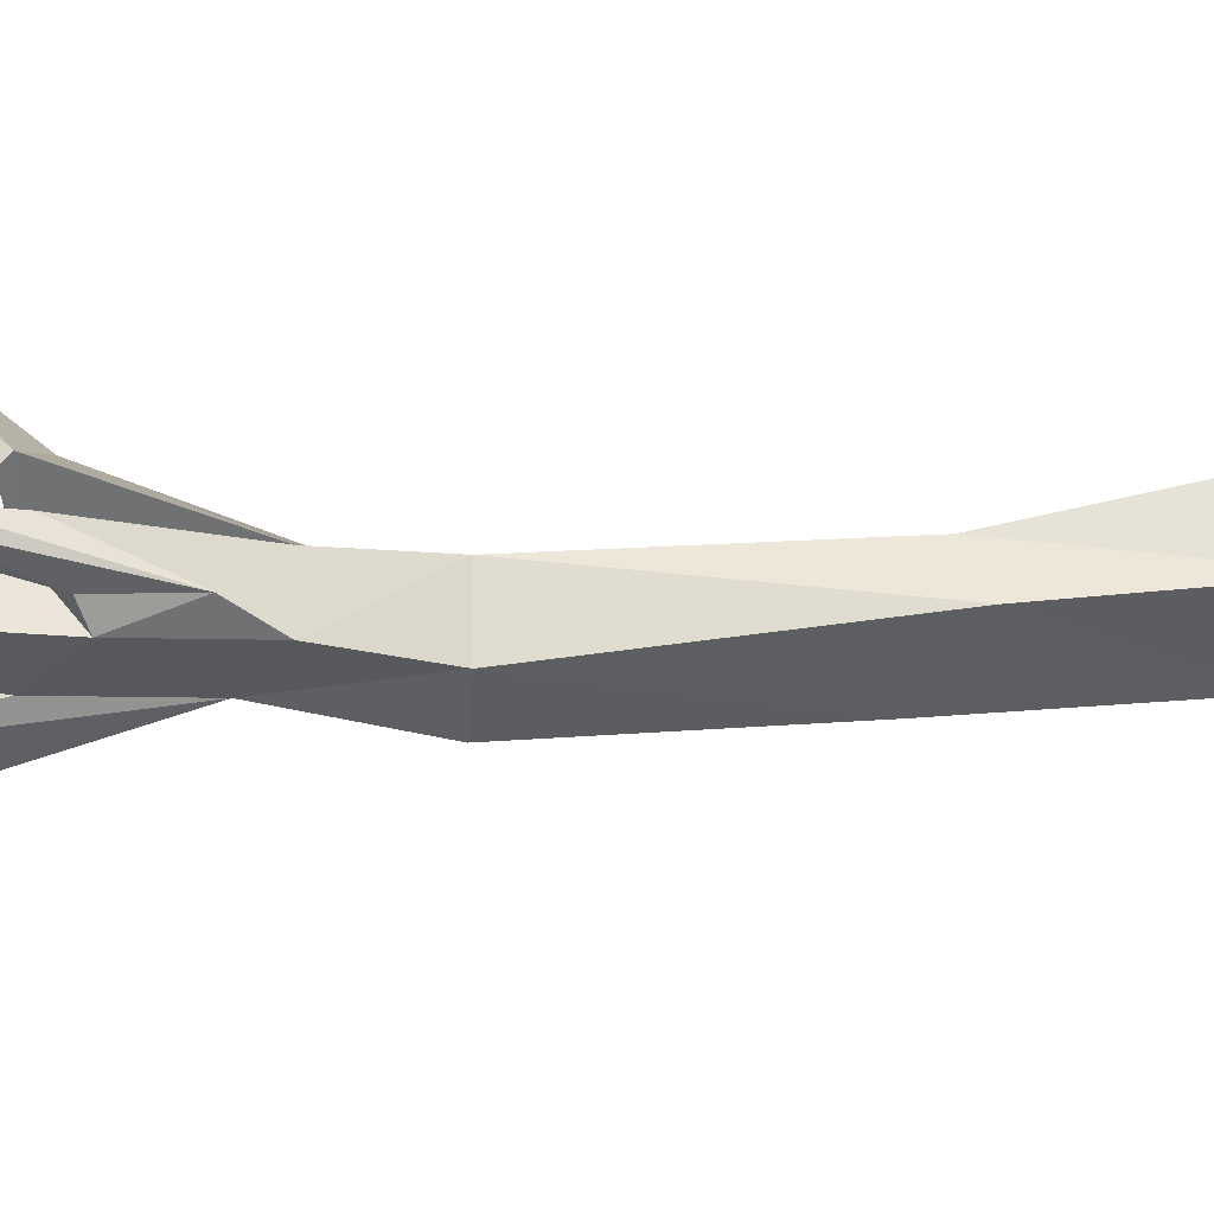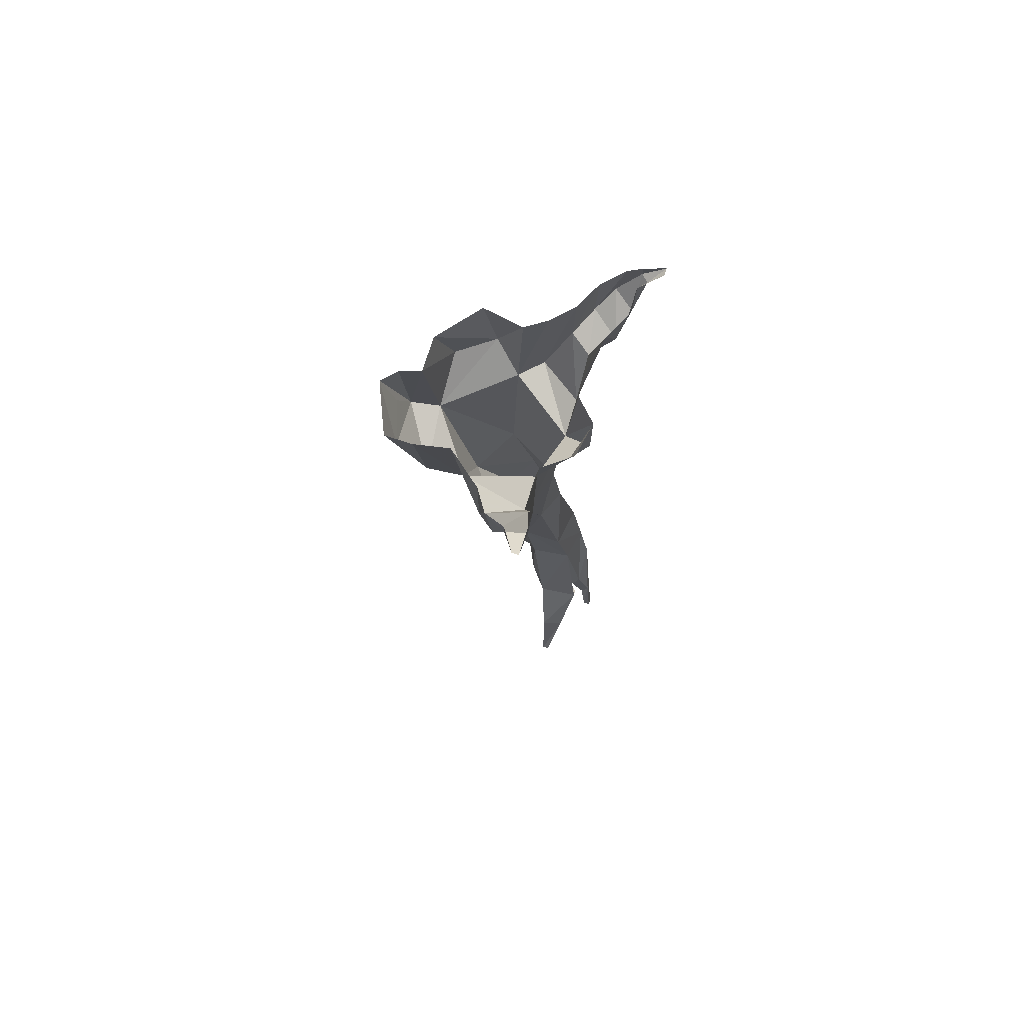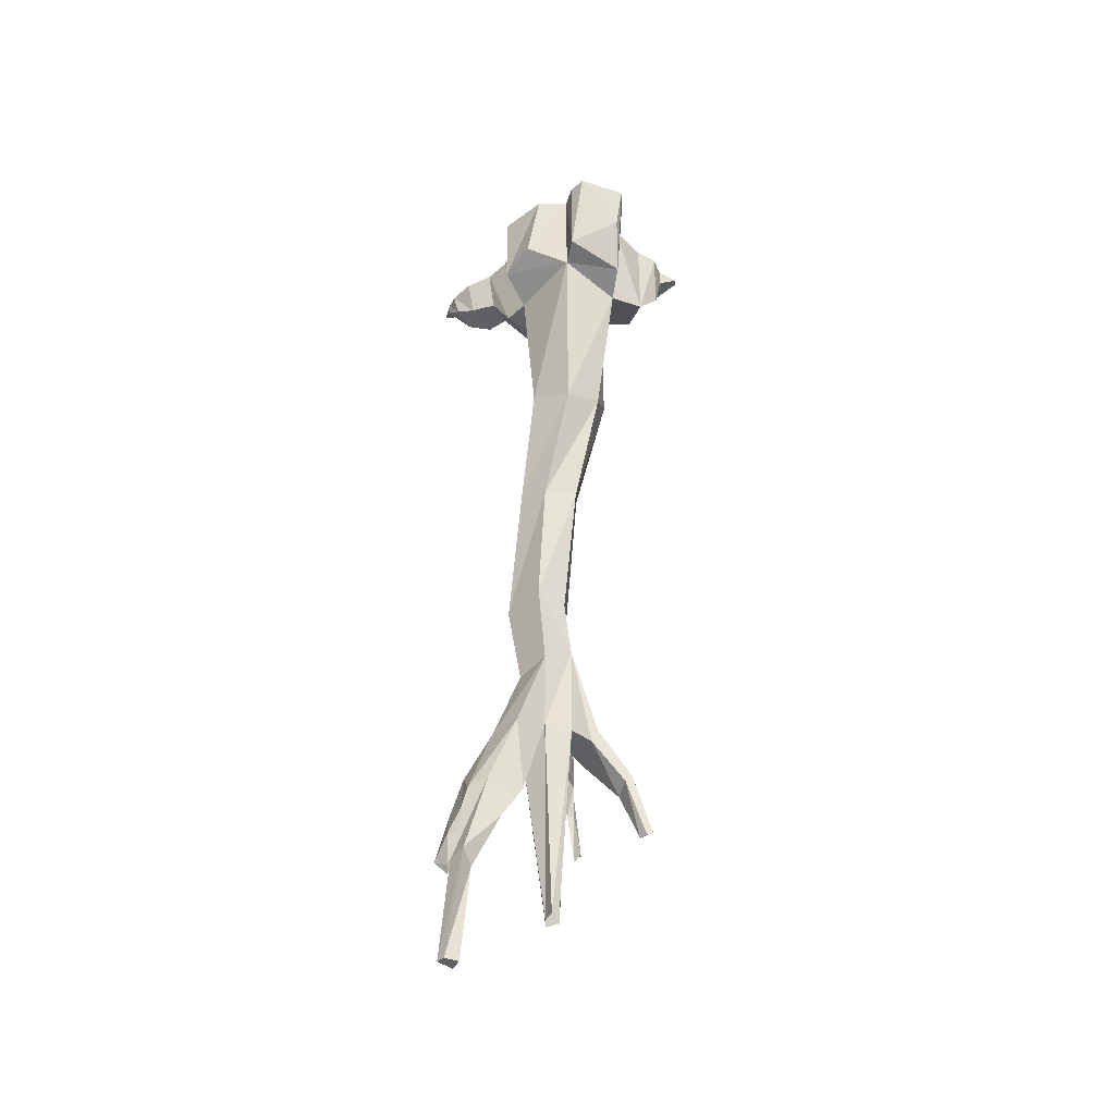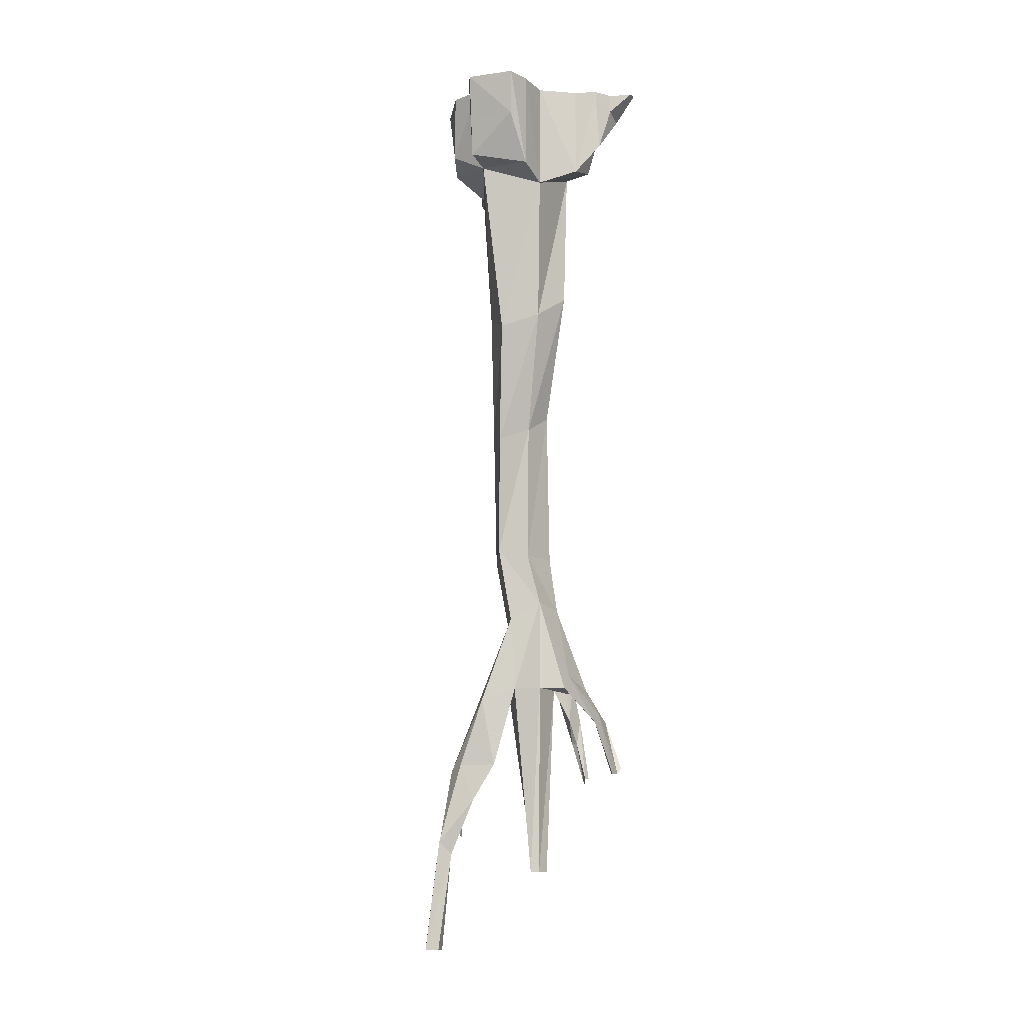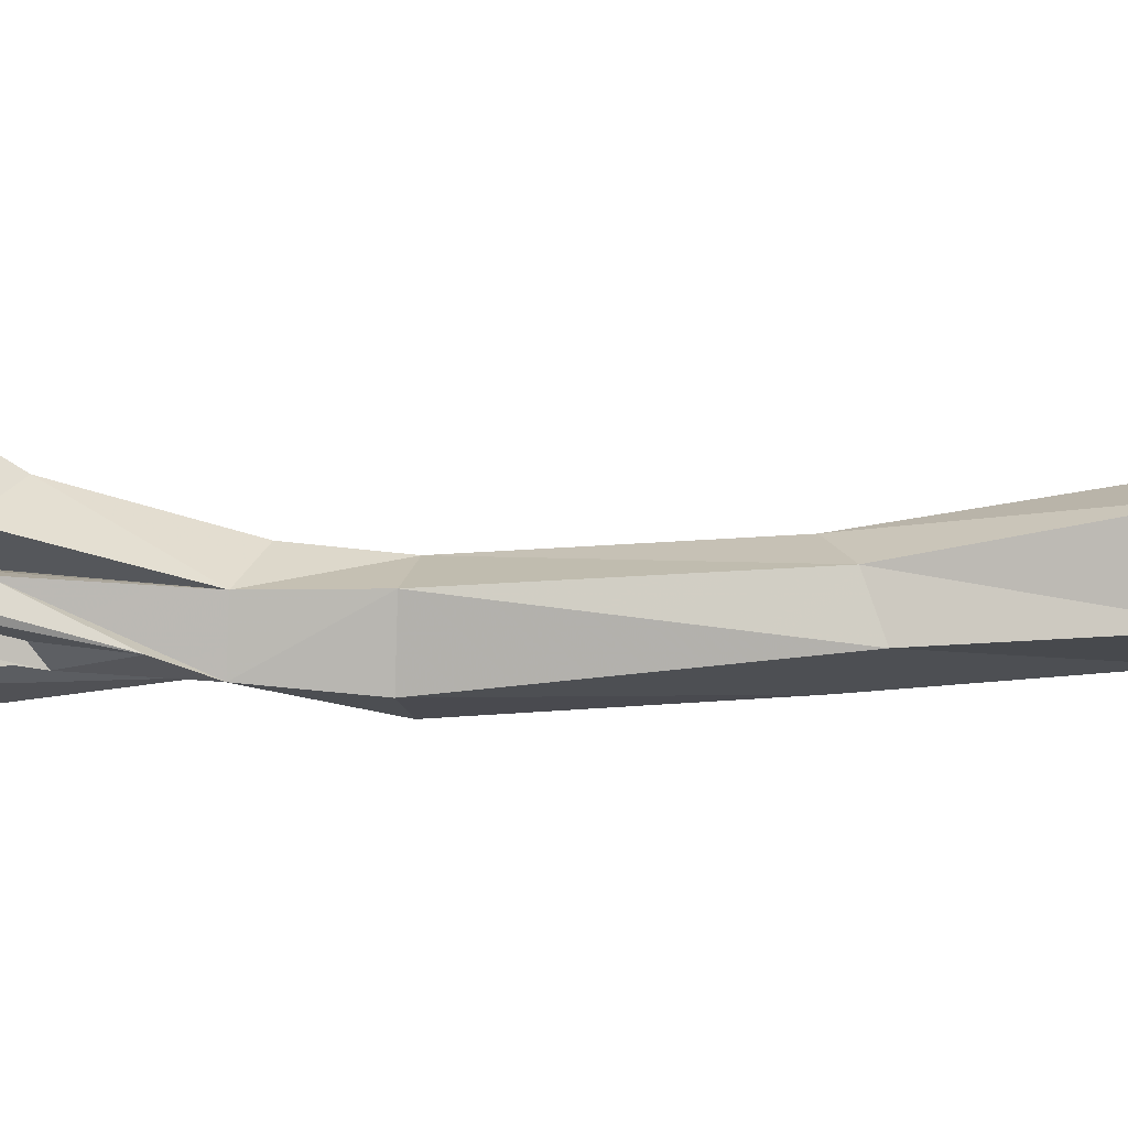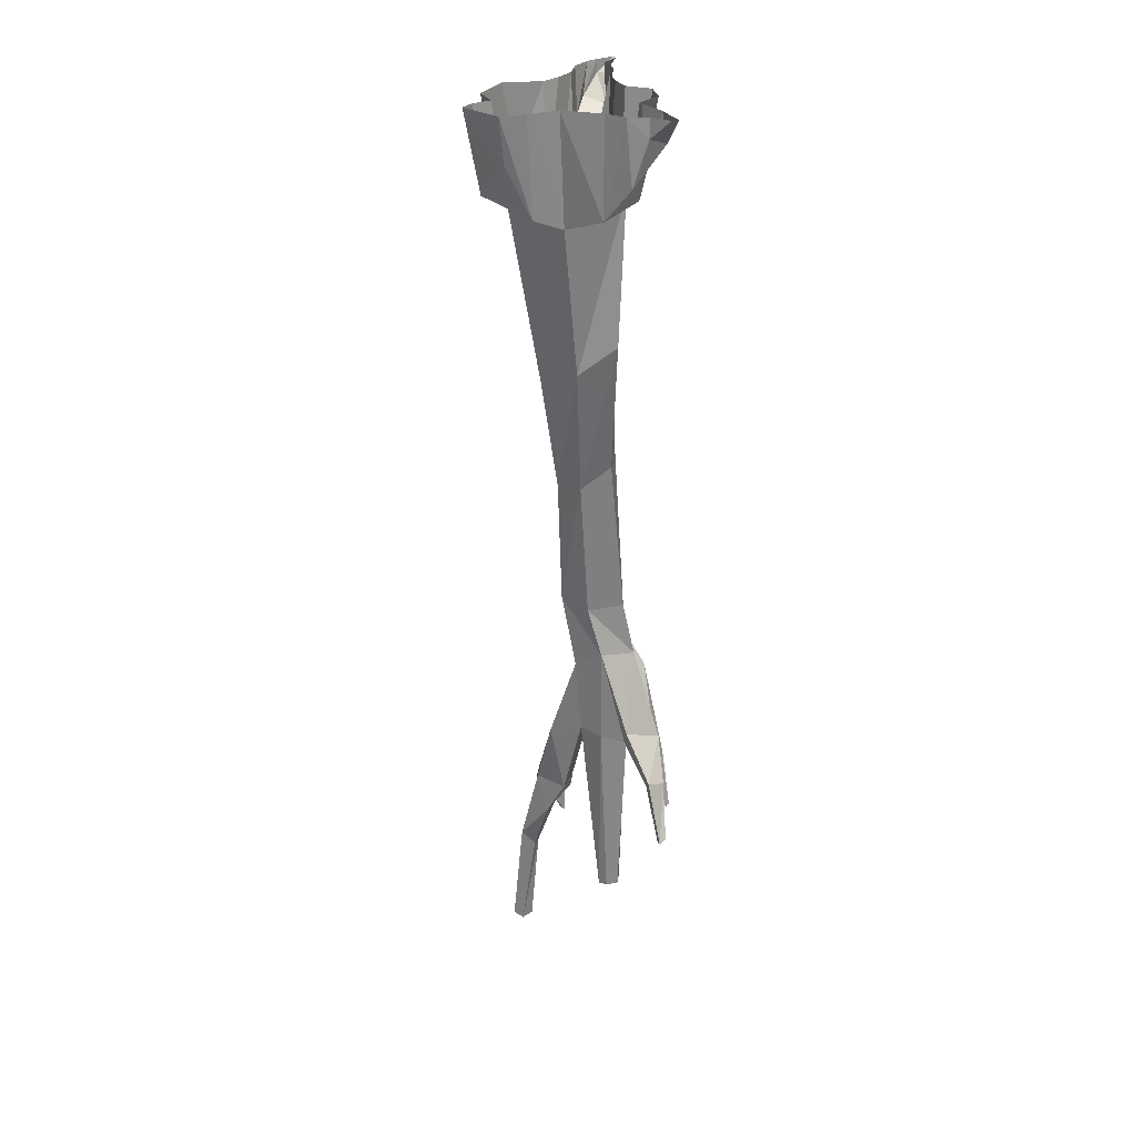
<metadata>
{"format":"obj","ext":"obj","renderer":"f3d","projection":"perspective","resolution":1024,"background":"white","views":[{"elev":-10.0,"azim":85.7,"up":"+Z"},{"elev":76.7,"azim":17.8,"up":"+Y"},{"elev":-40.9,"azim":-88.1,"up":"+Y"},{"elev":-12.7,"azim":-48.9,"up":"+Y"},{"elev":18.1,"azim":101.1,"up":"+Z"},{"elev":25.5,"azim":-19.1,"up":"+Y"}]}
</metadata>
<code>
v 0.07031 -0.1328 -0.02344
v 0.05469 -0.1016 0.03906
v 0.04688 -0.2812 0.03906
v 0.0625 -0.2812 -0.01562
v 0 -0.1172 -0.07031
v 0.02344 -0.1172 -0.09375
v 0.07031 -0.1172 -0.0625
v 0.07812 0 -0.03125
v 0.1016 0 -0.007812
v 0.1016 -0.08594 -0.007812
v 0.08594 -0.07031 0.01562
v 0.0625 0 0.05469
v 0.0625 0 0.0625
v 0.05469 -0.1016 0.07812
v -0.02344 -0.1328 0.05469
v 0 -0.3125 0.03125
v 0.01562 -0.4688 0
v 0.05469 -0.4453 0
v 0.07031 -0.4297 -0.03125
v 0 -0.3047 -0.05469
v -0.07031 -0.1094 -0.007812
v -0.03125 -0.08594 -0.09375
v 0 0 -0.08594
v 0.02344 0 -0.1016
v 0.04688 0 -0.125
v 0.04688 -0.0625 -0.1172
v 0.07031 -0.07031 -0.1016
v 0.08594 0 -0.1016
v 0.07812 0 -0.0625
v -0.03125 -0.3281 -0.007812
v -0.0625 -0.1172 0.0625
v -0.1016 -0.1016 0
v -0.08594 0 -0.007812
v -0.07031 -0.07812 -0.0625
v -0.08594 0 -0.04688
v -0.04688 0 -0.09375
v 0 -0.4766 -0.03906
v 0.007812 -0.6328 -0.04688
v 0.03125 -0.6406 -0.01562
v 0.07812 -0.6406 -0.01562
v 0.08594 -0.6406 -0.0625
v 0.02344 -0.4609 -0.07031
v 0.04688 -0.6406 -0.08594
v 0.02344 -0.7266 -0.03906
v 0.04688 -0.7031 -0.007812
v 0.09375 -0.7109 -0.01562
v 0.1016 -0.7109 -0.05469
v 0.05469 -0.7344 -0.07031
v 0.0625 -0.05469 -0.1484
v 0.09375 -0.0625 -0.125
v 0.1016 0 -0.1328
v 0.1016 -0.04688 -0.1562
v 0.1016 0 -0.1641
v 0.1094 -0.01562 -0.1797
v 0.125 0 -0.1875
v 0.125 0 -0.1953
v 0.1016 -0.01562 -0.1875
v 0.1016 0 -0.1875
v 0.07812 -0.03906 -0.1719
v 0.08594 0 -0.1797
v 0.0625 0 -0.1562
v 0.03125 -0.8203 -0.03906
v 0.04688 -0.8203 -0.007812
v 0.07031 -0.8203 0.01562
v 0.07031 -0.8047 0.02344
v 0.1172 -0.8203 0.01562
v 0.08594 -0.8203 -0.01562
v 0.1094 -0.8594 -0.007812
v 0.1172 -0.8125 -0.007812
v 0.1172 -0.7422 -0.03906
v 0.1016 -0.7891 -0.05469
v 0.05469 -0.8203 -0.07031
v 0.03906 -0.9219 -0.09375
v 0.02344 -0.8438 -0.1016
v 0.007812 -0.1172 0.09375
v -0.03125 0 0.0625
v -0.07031 0 0.07031
v -0.1016 0 0.07031
v -0.09375 -0.05469 0.0625
v -0.1094 -0.05469 0.01562
v -0.125 0 0.01562
v -0.1094 0 0
v 0.007812 0 0.09375
v 0.02344 0 0.1172
v 0.03125 -0.07812 0.1172
v 0.04688 -0.02344 0.125
v 0.04688 0 0.125
v 0.0625 0 0.1484
v 0.0625 -0.03906 0.09375
v 0.07031 -0.03125 0.1172
v 0.07031 0 0.1484
v 0.07031 0 0.1016
v 0.07031 0 0.125
v 0.01562 -0.9219 -0.0625
v 0 -0.9688 -0.08594
v 0.01562 -0.9688 -0.1016
v 0.02344 -0.9766 -0.125
v 0.04688 -0.9609 -0.125
v 0.03125 -0.8984 -0.1328
v 0 -0.9297 -0.125
v 0 -0.8359 -0.07031
v -0.007812 -0.9219 -0.1016
v -0.02344 -1.023 -0.125
v -0.007812 -1.039 -0.1172
v 0 -1.039 -0.125
v 0.007812 -0.9531 -0.1328
v 0.02344 -0.9766 -0.1484
v 0.03125 -0.9922 -0.1406
v 0.04688 -0.9766 -0.1484
v 0.03906 -0.9453 -0.1484
v -0.007812 -1.031 -0.1406
v -0.02344 -1.164 -0.1484
v -0.03125 -1.164 -0.1406
v -0.02344 -1.164 -0.125
v -0.007812 -1.164 -0.1328
v 0.07812 -1.062 -0.02344
v 0.08594 -1.062 -0.03906
v 0.07031 -1.062 -0.03906
v 0.05469 -1.062 -0.03125
v 0.0625 -1.062 -0.02344
v 0.1172 -0.8281 0.007812
v 0.1094 -0.875 0.04688
v 0.08594 -0.8672 0.05469
v 0.08594 -0.8594 0.0625
v 0.1094 -0.8672 0.05469
v 0.1016 -0.9297 0.08594
v 0.1016 -0.9375 0.07031
v 0.09375 -0.9375 0.07812
v 0.09375 -0.9375 0.08594
v 0.04688 -1 -0.1641
v 0.03906 -1.008 -0.1484
v 0.04688 -1.016 -0.1484
v 0.04688 -1.008 -0.1484
v 0.1094 -0.7969 -0.03906
v 0.125 -0.8906 -0.01562
v 0.125 -0.8906 -0.007812
v 0.1328 -0.8594 -0.007812
v 0.1328 -0.8672 -0.01562
v 0.1406 -0.9375 -0.007812
v 0.1406 -0.9453 -0.007812
v 0.1328 -0.9375 0
v 0.1406 -0.9375 0
v 0.09375 0 0.03125
f 1 2 3
f 1 3 4
f 1 4 5
f 1 5 6
f 1 6 7
f 1 7 8
f 1 8 9
f 1 9 10
f 1 10 2
f 2 10 11
f 2 11 12
f 2 12 13
f 2 13 14
f 2 14 15
f 2 15 16
f 2 16 3
f 3 16 17
f 3 17 18
f 3 18 4
f 4 18 19
f 4 19 20
f 4 20 5
f 5 20 21
f 5 21 22
f 5 22 23
f 5 23 24
f 5 24 6
f 6 24 25
f 6 25 26
f 6 26 7
f 7 26 27
f 7 27 28
f 7 28 29
f 7 29 8
f 20 30 21
f 21 30 15
f 21 15 31
f 21 31 32
f 21 32 33
f 21 33 34
f 21 34 22
f 22 34 35
f 22 35 36
f 22 36 23
f 30 16 15
f 16 30 37
f 16 37 17
f 17 37 38
f 17 38 39
f 17 39 18
f 18 39 40
f 18 40 19
f 19 40 41
f 19 41 42
f 19 42 20
f 20 42 30
f 30 42 37
f 37 42 43
f 37 43 38
f 38 43 44
f 38 44 45
f 38 45 39
f 39 45 46
f 39 46 40
f 40 46 47
f 40 47 41
f 41 47 48
f 41 48 43
f 41 43 42
f 27 26 49
f 27 49 50
f 27 50 28
f 28 50 51
f 51 50 52
f 51 52 53
f 53 52 54
f 53 54 55
f 55 54 55
f 55 55 56
f 55 56 56
f 55 56 56
f 56 56 57
f 56 57 58
f 58 57 59
f 58 59 60
f 60 59 49
f 60 49 61
f 61 49 26
f 61 26 25
f 50 49 59
f 50 59 52
f 52 59 57
f 52 57 54
f 54 57 56
f 54 56 55
f 45 44 62
f 45 62 63
f 45 63 64
f 45 64 65
f 45 65 46
f 46 65 66
f 46 66 67
f 46 67 68
f 46 68 69
f 46 69 47
f 47 69 70
f 47 70 71
f 47 71 48
f 48 71 72
f 48 72 73
f 48 73 74
f 48 74 44
f 48 44 43
f 14 75 15
f 15 75 76
f 15 76 77
f 15 77 31
f 31 77 78
f 31 78 79
f 31 79 32
f 32 79 80
f 32 80 81
f 32 81 82
f 32 82 33
f 75 83 76
f 83 75 84
f 84 75 85
f 84 85 86
f 84 86 87
f 87 86 88
f 87 88 88
f 75 14 89
f 75 89 85
f 85 89 90
f 85 90 86
f 86 90 91
f 86 91 88
f 14 13 92
f 14 92 89
f 89 92 90
f 90 92 93
f 90 93 91
f 90 91 91
f 72 62 94
f 72 94 73
f 73 94 95
f 73 95 96
f 73 96 97
f 73 97 98
f 73 98 74
f 74 98 99
f 74 99 100
f 74 100 101
f 74 101 44
f 44 101 62
f 62 101 94
f 94 101 102
f 94 102 95
f 95 102 103
f 95 103 104
f 95 104 96
f 96 104 105
f 96 105 100
f 96 100 106
f 96 106 97
f 97 106 107
f 97 107 108
f 97 108 98
f 98 108 109
f 98 109 99
f 99 109 110
f 99 110 106
f 99 106 100
f 100 102 101
f 102 100 111
f 102 111 103
f 103 111 112
f 103 112 113
f 103 113 104
f 104 113 114
f 104 114 105
f 105 114 115
f 105 115 111
f 105 111 100
f 71 67 116
f 71 116 117
f 71 117 72
f 72 117 118
f 72 118 62
f 62 118 119
f 62 119 63
f 63 119 120
f 63 120 67
f 63 67 121
f 63 121 64
f 64 121 122
f 64 122 123
f 64 123 65
f 65 123 124
f 65 124 66
f 66 124 125
f 66 125 121
f 66 121 67
f 120 116 67
f 125 122 121
f 122 125 126
f 122 126 127
f 122 127 123
f 123 127 128
f 123 128 124
f 124 128 129
f 124 129 125
f 125 129 126
f 126 129 128
f 126 128 127
f 110 107 106
f 107 110 130
f 107 130 131
f 107 131 108
f 108 131 132
f 108 132 109
f 109 132 133
f 109 133 110
f 110 133 130
f 130 133 132
f 130 132 131
f 115 112 111
f 112 115 113
f 113 115 114
f 67 71 134
f 67 134 68
f 68 134 135
f 68 135 136
f 68 136 69
f 69 136 137
f 69 137 70
f 70 137 138
f 70 138 134
f 70 134 71
f 138 135 134
f 135 138 139
f 135 139 140
f 135 140 136
f 136 140 141
f 136 141 137
f 137 141 142
f 137 142 138
f 138 142 139
f 139 142 141
f 139 141 140
f 11 143 12
f 143 11 9
f 9 11 10
f 33 35 34
f 81 80 79
f 81 79 78

</code>
